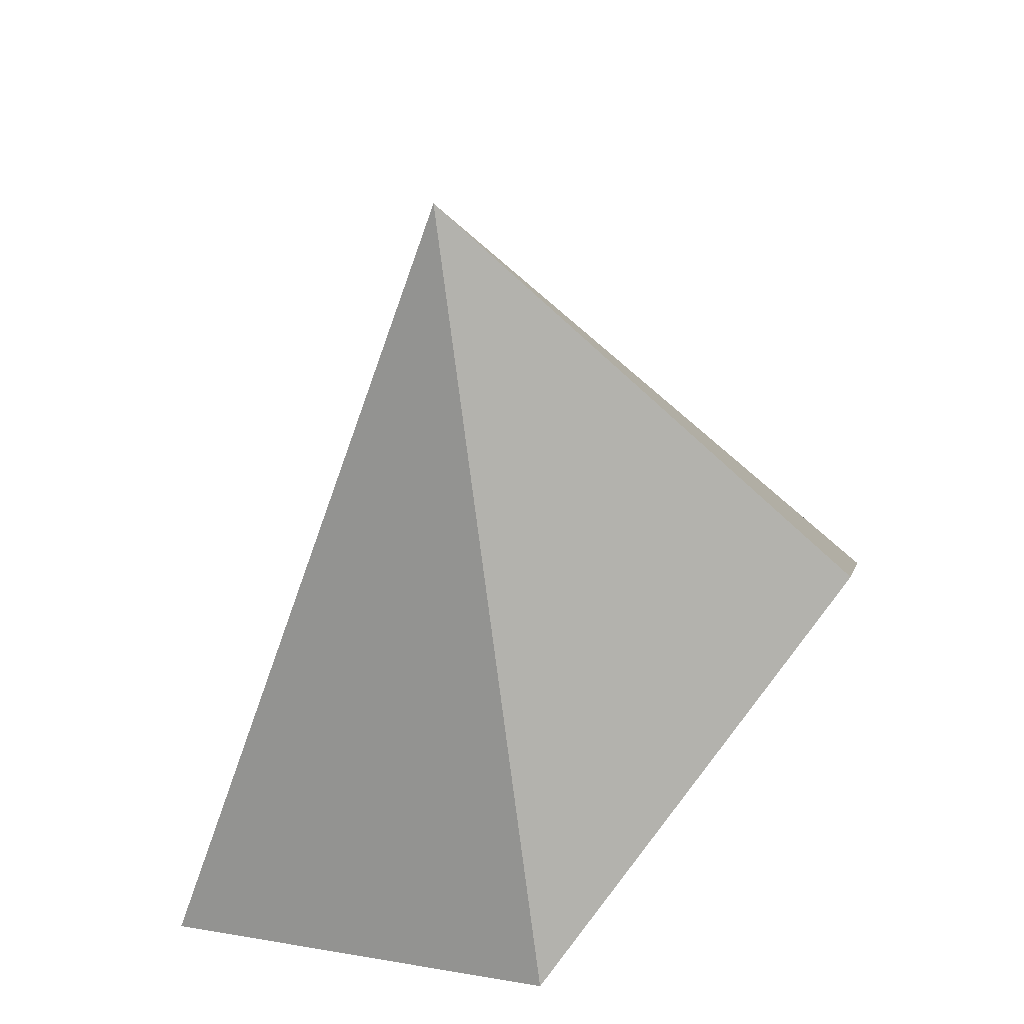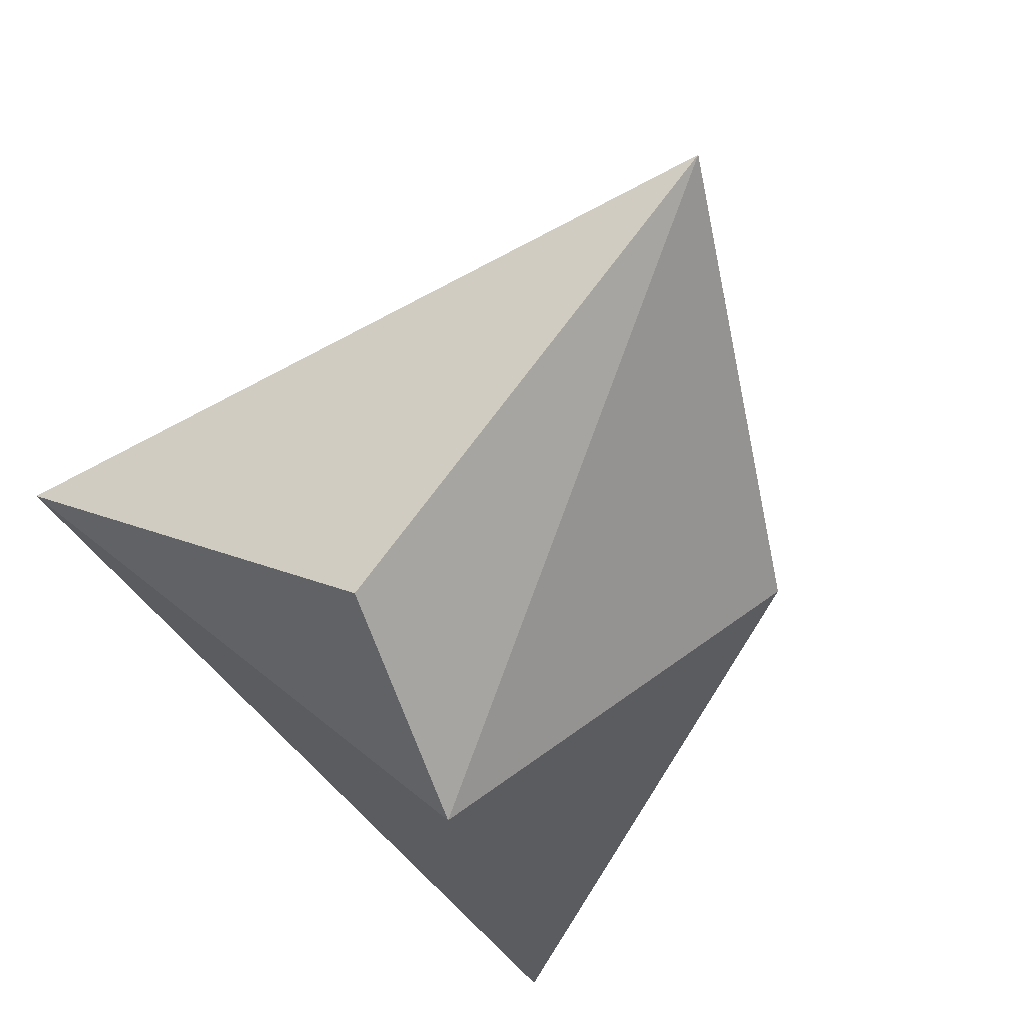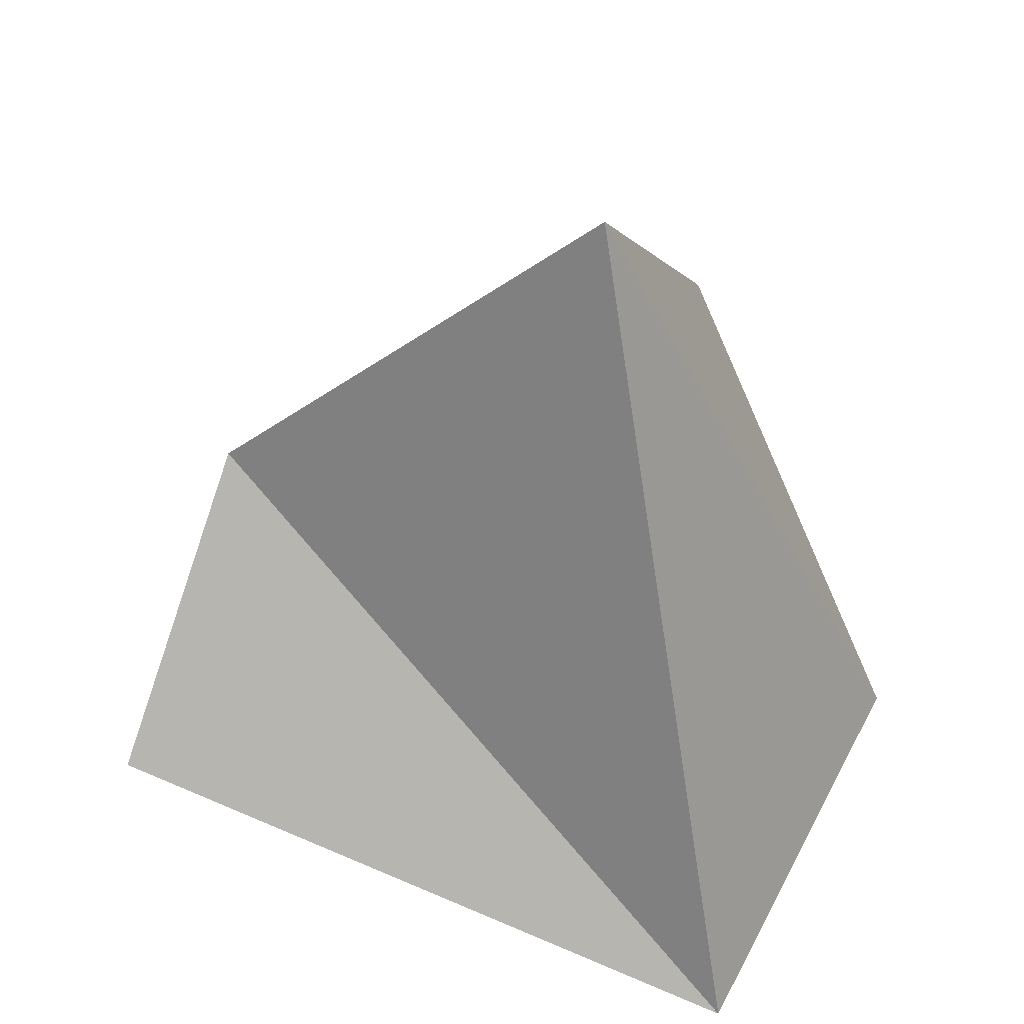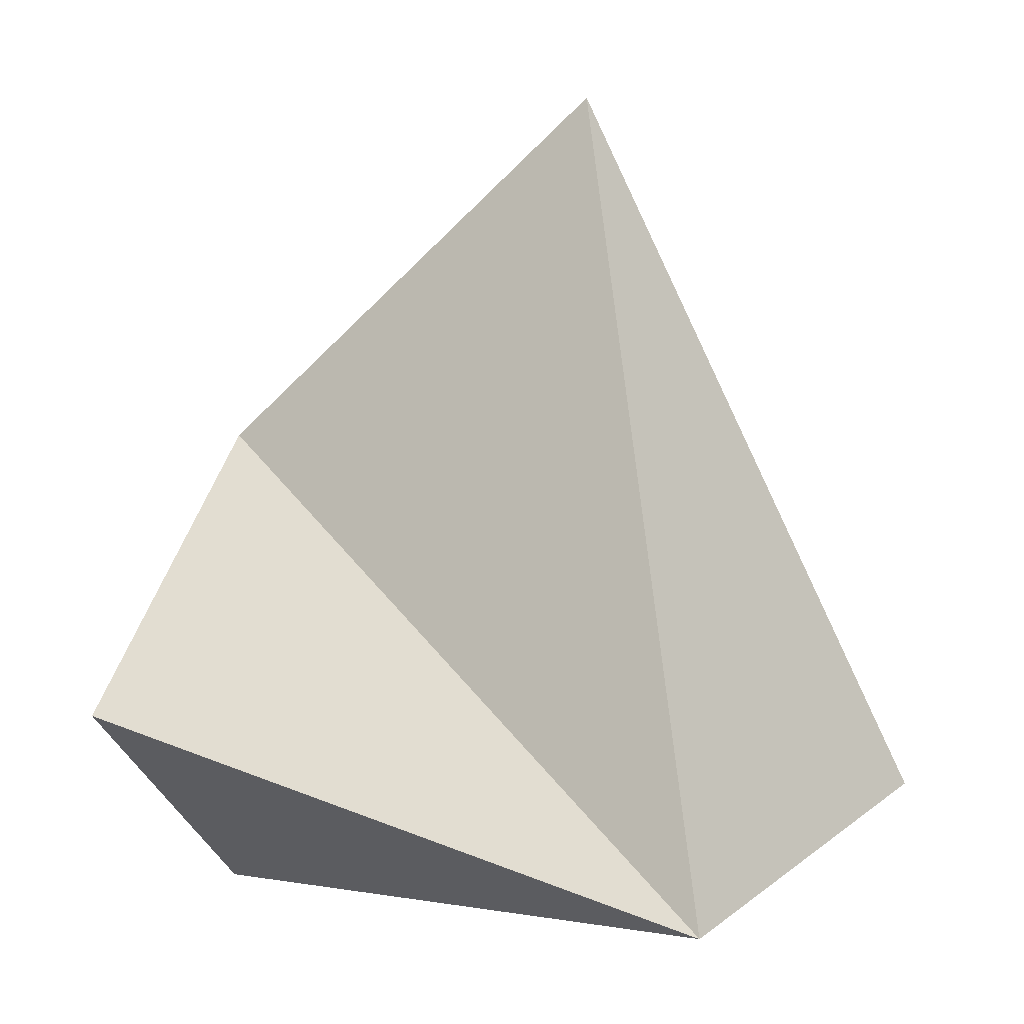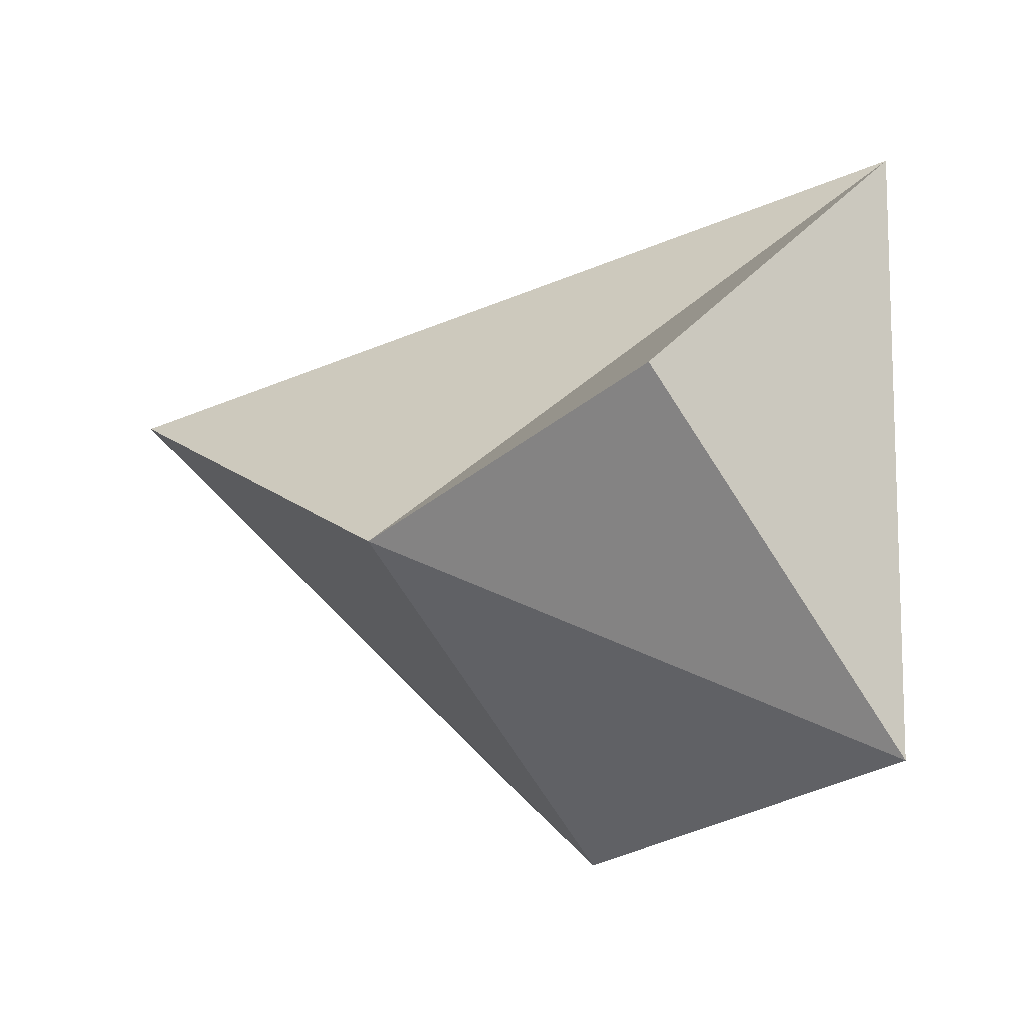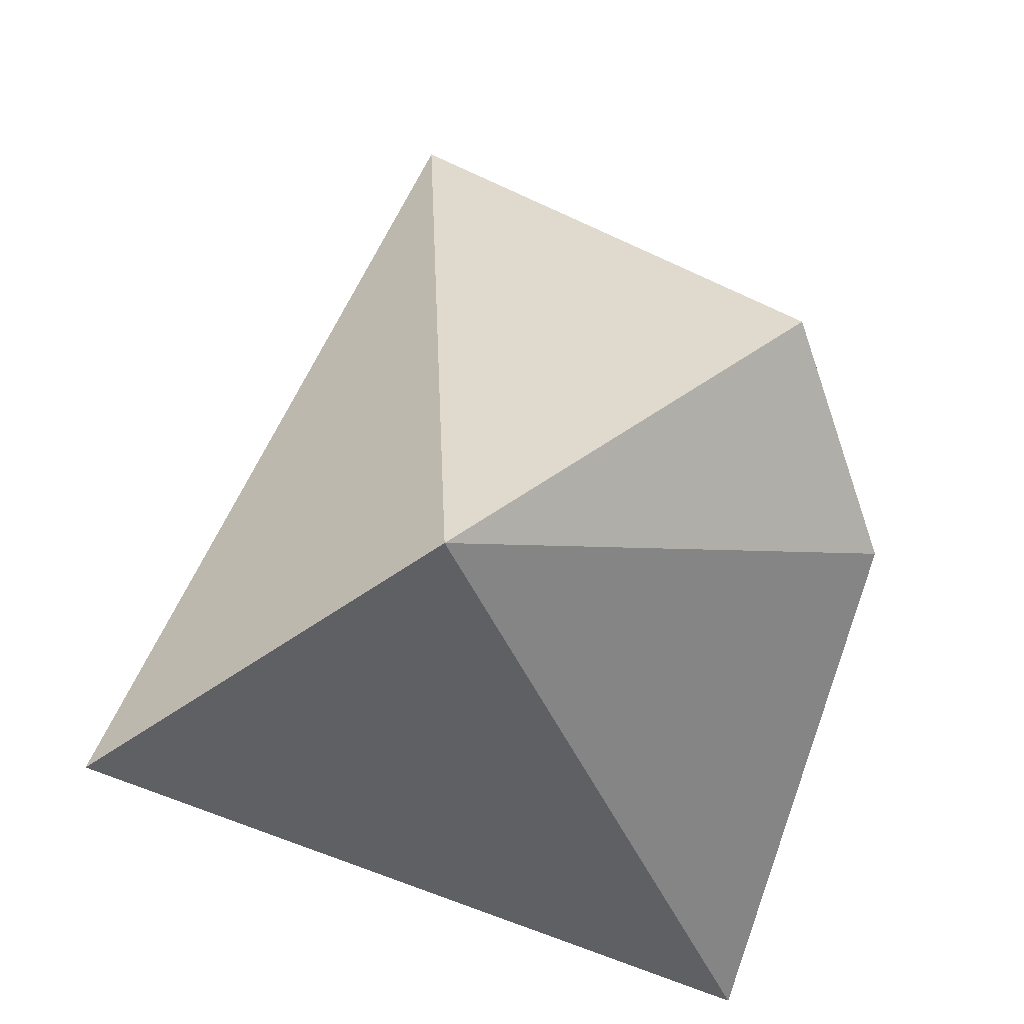
<metadata>
{"format":"obj","ext":"obj","renderer":"f3d","projection":"perspective","resolution":1024,"background":"white","views":[{"elev":36.6,"azim":-95.4,"up":"+Z"},{"elev":-48.2,"azim":-35.8,"up":"+Y"},{"elev":41.1,"azim":178.1,"up":"+Z"},{"elev":2.0,"azim":-175.1,"up":"+Z"},{"elev":3.9,"azim":101.0,"up":"+Y"},{"elev":-31.5,"azim":-83.4,"up":"+Z"}]}
</metadata>
<code>
o group1441309711.004
v -0.0899 -0.4616 -0.08741
v -0.02888 -0.4762 -0.143
v -0.07871 -0.5354 -0.1699
v -0.1094 -0.4141 -0.2169
v -0.02188 -0.5063 -0.2249
v -0.009711 -0.4485 -0.1888
v -0.1432 -0.473 -0.2017
v -0.1124 -0.5254 -0.146
f 3 2 1
f 6 5 4
f 2 6 4
f 7 5 3
f 4 7 1
f 3 5 2
f 1 8 3
f 3 8 7
f 7 8 1
f 5 7 4
f 4 1 2
f 5 6 2

</code>
